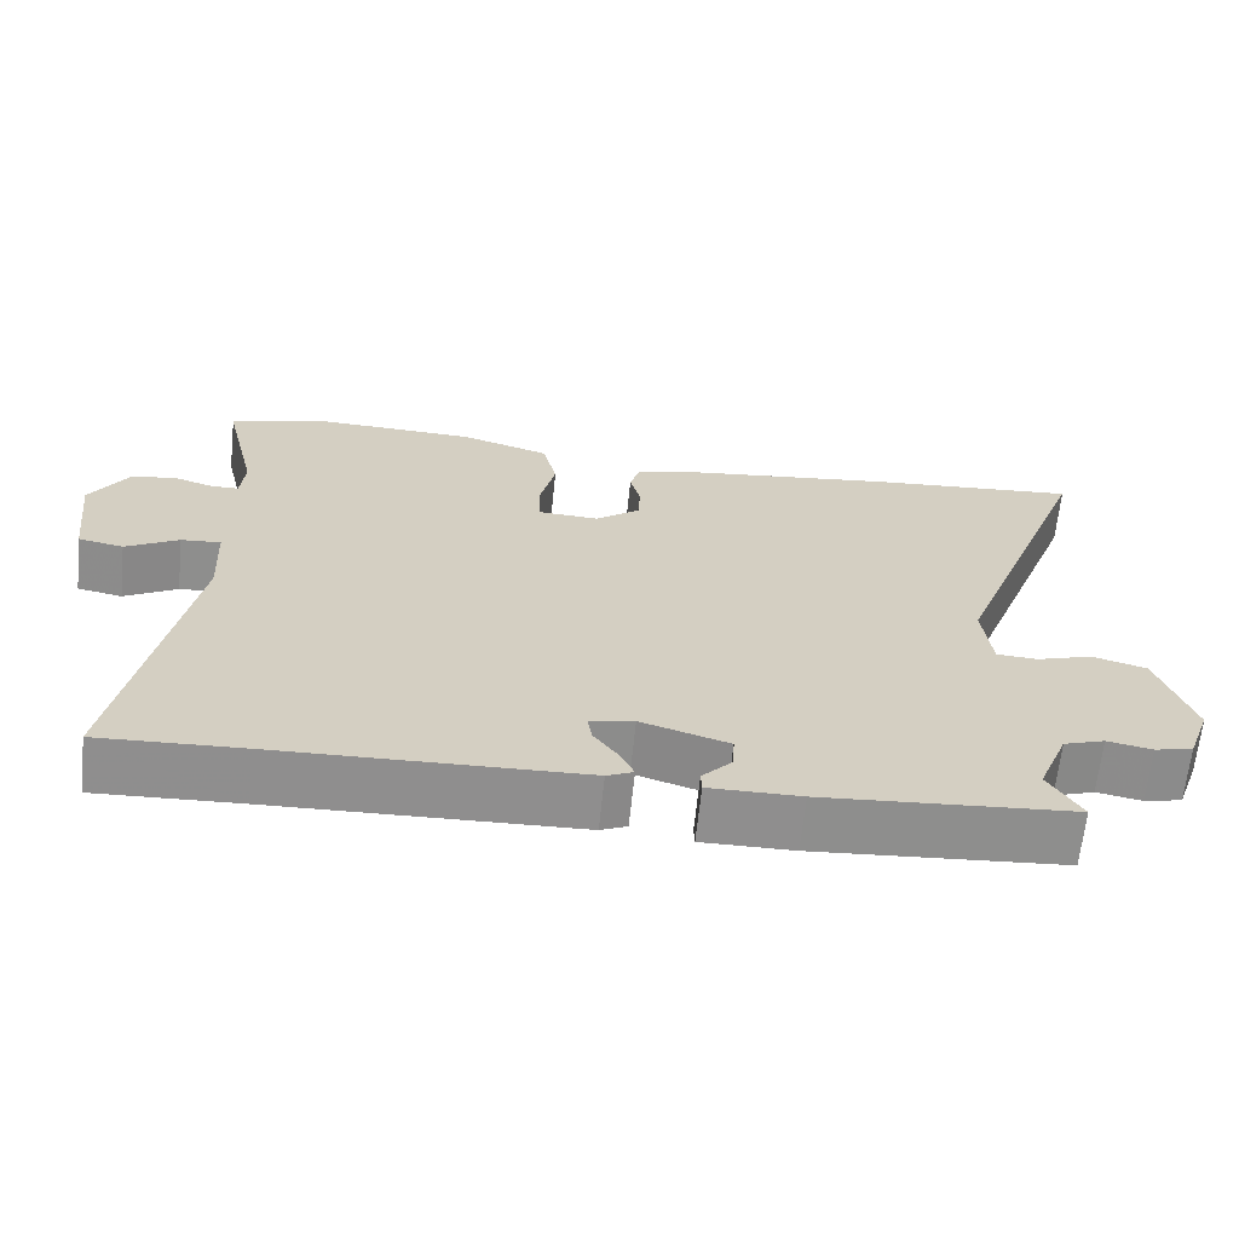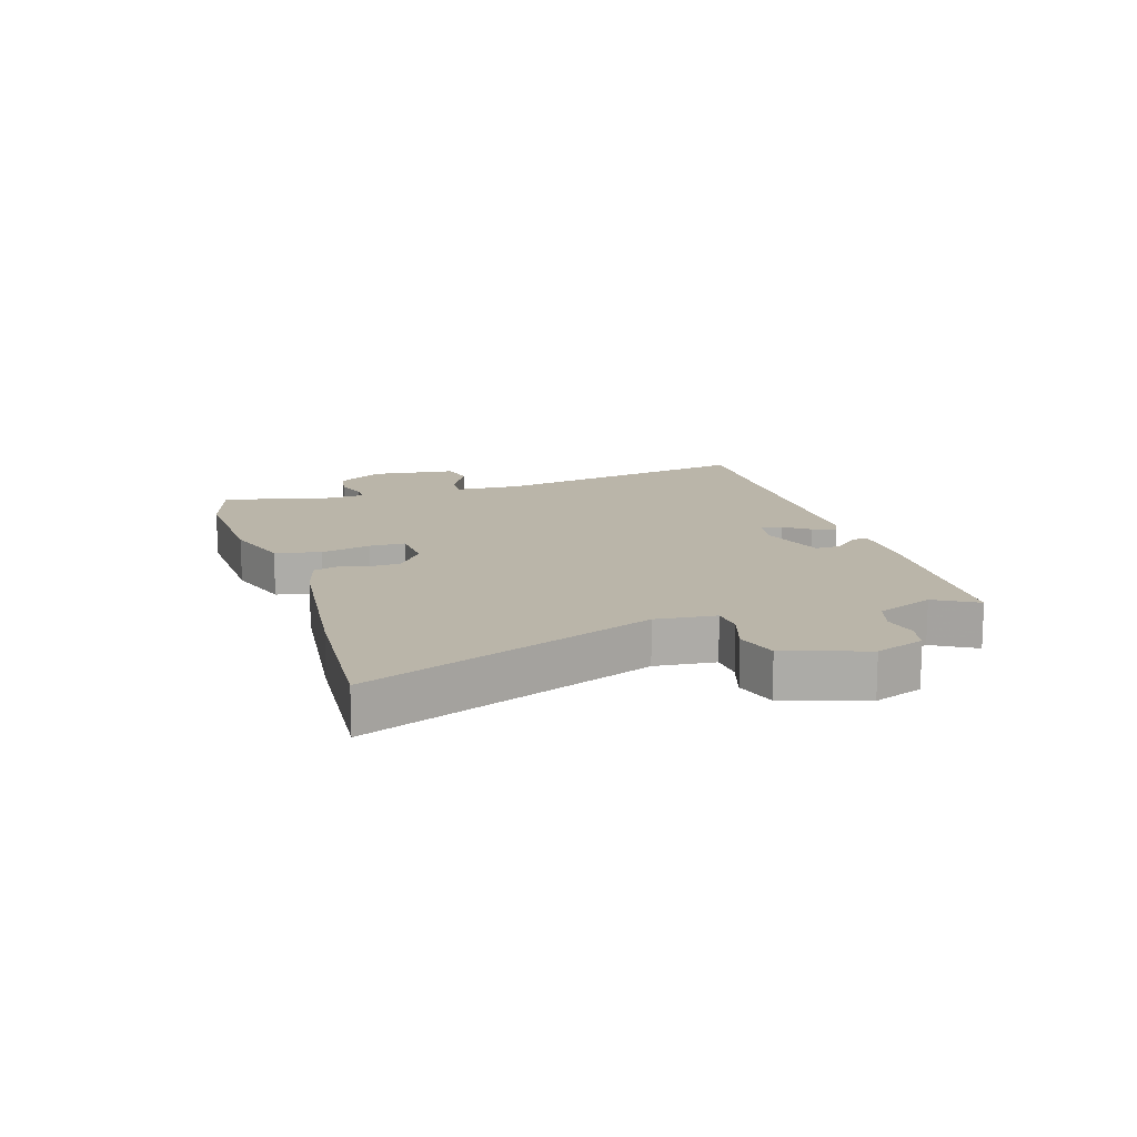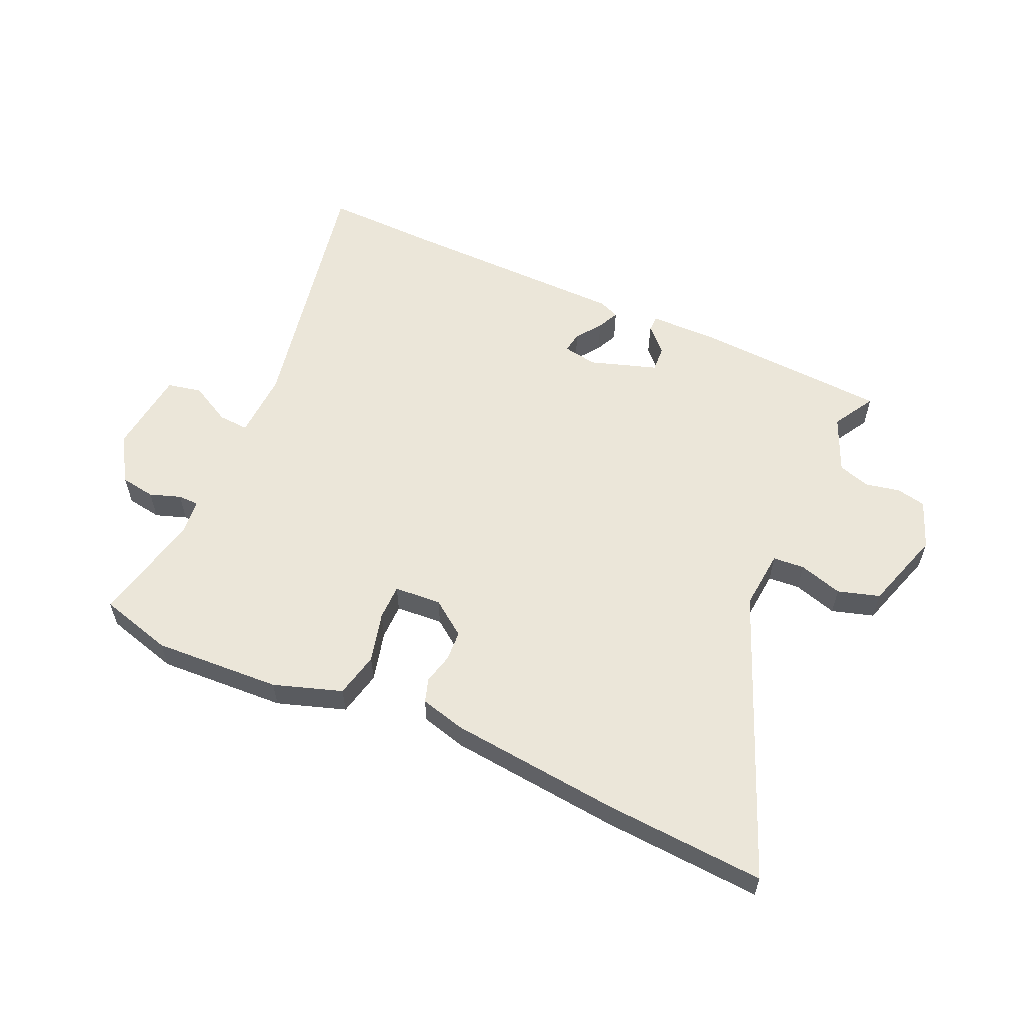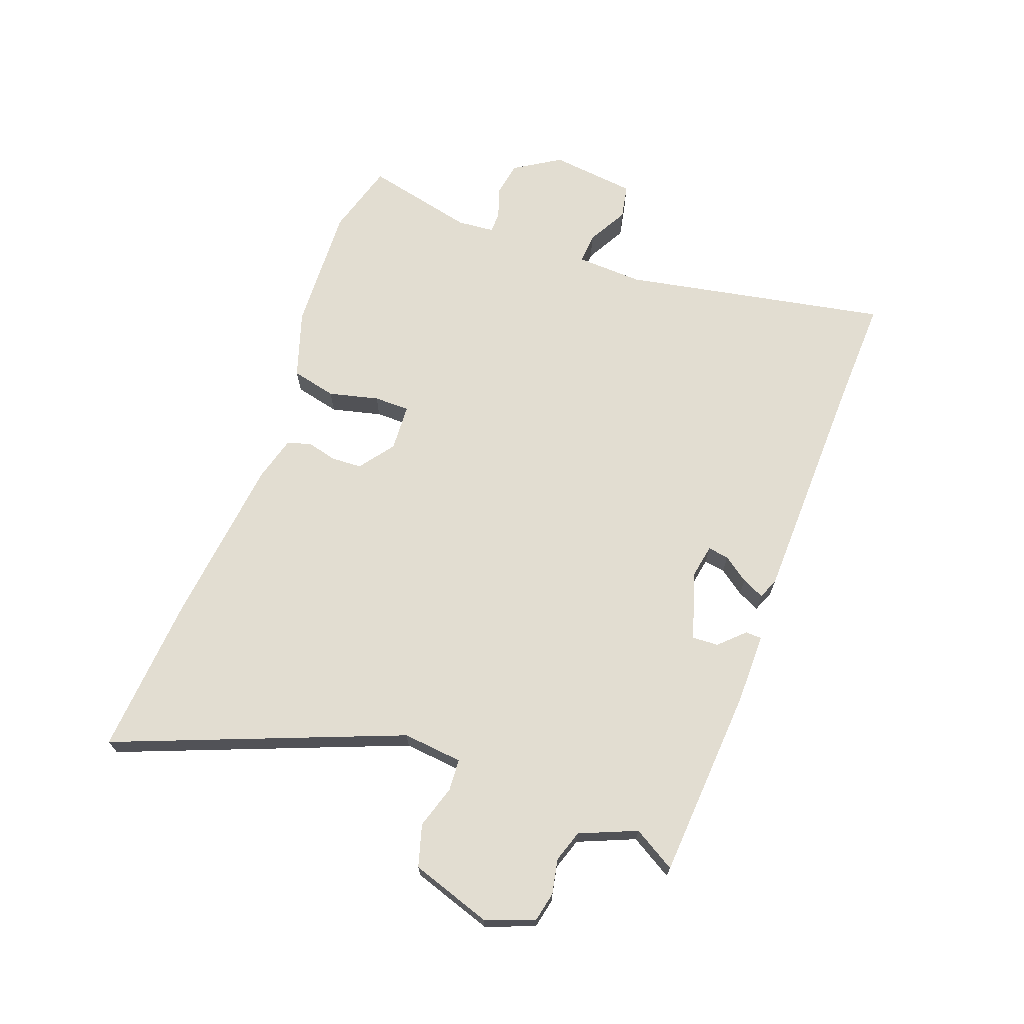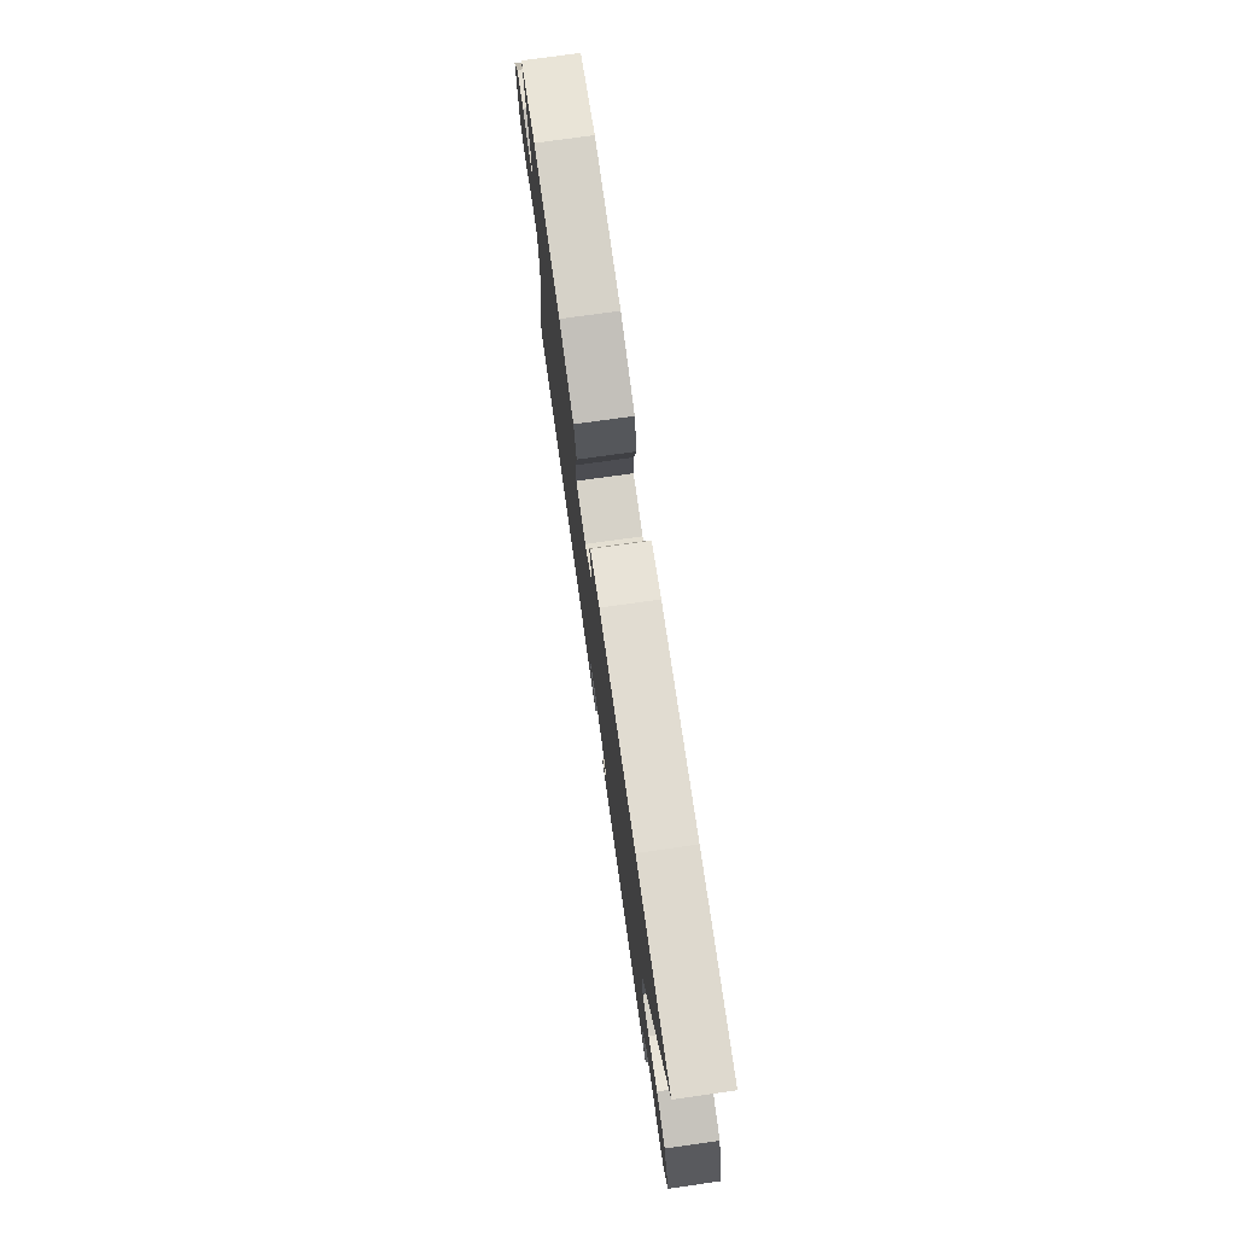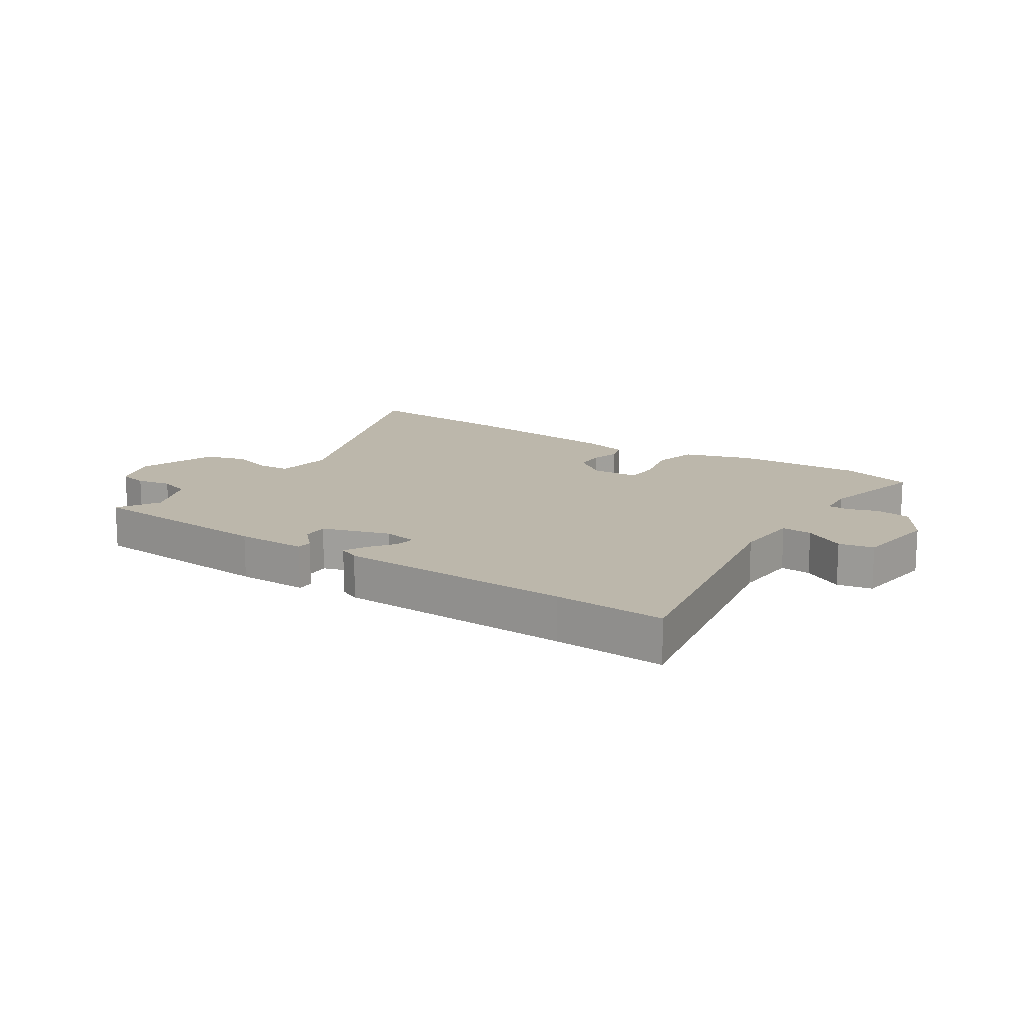
<metadata>
{"format":"obj","ext":"obj","renderer":"f3d","projection":"perspective","resolution":1024,"background":"white","views":[{"elev":-65.0,"azim":-5.9,"up":"+Z"},{"elev":13.7,"azim":72.0,"up":"+Y"},{"elev":57.4,"azim":23.3,"up":"+Y"},{"elev":68.4,"azim":109.8,"up":"+Y"},{"elev":75.7,"azim":82.0,"up":"+Z"},{"elev":14.3,"azim":-146.6,"up":"+Y"}]}
</metadata>
<code>
v -0.561 0.07 0.482
v -0.439 0.07 0.518
v -0.226 0.07 0.51
v -0.112 0.07 0.474
v -0.094 0.07 0.399
v -0.114 0.07 0.315
v -0.113 0.07 0.255
v -0.034 0.07 0.251
v 0.024 0.07 0.295
v 0.026 0.07 0.346
v 0.013 0.07 0.396
v 0.025 0.07 0.436
v 0.1 0.07 0.457
v 0.385 0.07 0.491
v 0.651 0.07 0.512
v 0.466 0.07 0.033
v 0.477 0.07 -0.067
v 0.53 0.07 -0.07
v 0.602 0.07 -0.047
v 0.672 0.07 -0.067
v 0.717 0.07 -0.201
v 0.687 0.07 -0.283
v 0.638 0.07 -0.294
v 0.58 0.07 -0.283
v 0.527 0.07 -0.301
v 0.488 0.07 -0.396
v 0.53 0.07 -0.466
v 0.208 0.07 -0.49
v 0.09 0.07 -0.491
v 0.089 0.07 -0.464
v 0.128 0.07 -0.423
v 0.13 0.07 -0.379
v 0.017 0.07 -0.344
v -0.04 0.07 -0.355
v -0.034 0.07 -0.39
v -0.003 0.07 -0.432
v 0.015 0.07 -0.469
v -0.019 0.07 -0.484
v -0.411 0.07 -0.496
v -0.595 0.07 -0.504
v -0.514 0.07 -0.059
v -0.52 0.07 0.053
v -0.571 0.07 0.049
v -0.639 0.07 0.011
v -0.697 0.07 0.022
v -0.715 0.07 0.165
v -0.667 0.07 0.243
v -0.609 0.07 0.253
v -0.557 0.07 0.236
v -0.522 0.07 0.237
v -0.517 0.07 0.299
v -0.561 0 0.482
v -0.439 0 0.518
v -0.226 0 0.51
v -0.112 0 0.474
v -0.094 0 0.399
v -0.114 0 0.315
v -0.113 0 0.255
v -0.034 0 0.251
v 0.024 0 0.295
v 0.026 0 0.346
v 0.013 0 0.396
v 0.025 0 0.436
v 0.1 0 0.457
v 0.385 0 0.491
v 0.651 0 0.512
v 0.466 0 0.033
v 0.477 0 -0.067
v 0.53 0 -0.07
v 0.602 0 -0.047
v 0.672 0 -0.067
v 0.717 0 -0.201
v 0.687 0 -0.283
v 0.638 0 -0.294
v 0.58 0 -0.283
v 0.527 0 -0.301
v 0.488 0 -0.396
v 0.53 0 -0.466
v 0.208 0 -0.49
v 0.09 0 -0.491
v 0.089 0 -0.464
v 0.128 0 -0.423
v 0.13 0 -0.379
v 0.017 0 -0.344
v -0.04 0 -0.355
v -0.034 0 -0.39
v -0.003 0 -0.432
v 0.015 0 -0.469
v -0.019 0 -0.484
v -0.411 0 -0.496
v -0.595 0 -0.504
v -0.514 0 -0.059
v -0.52 0 0.053
v -0.571 0 0.049
v -0.639 0 0.011
v -0.697 0 0.022
v -0.715 0 0.165
v -0.667 0 0.243
v -0.609 0 0.253
v -0.557 0 0.236
v -0.522 0 0.237
v -0.517 0 0.299
f 46 47 48 49
f 46 49 50
f 43 44 45 46
f 42 43 46 50
f 41 42 50 51
f 39 40 41
f 38 39 41 51
f 35 36 37 38
f 34 35 38 51
f 28 29 30 31
f 26 27 28 31
f 25 26 31 32
f 24 25 32 33
f 22 23 24
f 21 22 24
f 18 19 20 21
f 17 18 21 24
f 13 14 15 16
f 13 16 17
f 10 11 12 13
f 9 10 13 17
f 8 9 17 24
f 3 4 5 6
f 3 6 7
f 2 3 7
f 1 2 7
f 33 34 51 1
f 7 8 24 33
f 1 7 33
f 100 99 98 97
f 101 100 97
f 97 96 95 94
f 101 97 94 93
f 102 101 93 92
f 92 91 90
f 102 92 90 89
f 89 88 87 86
f 102 89 86 85
f 82 81 80 79
f 82 79 78 77
f 83 82 77 76
f 84 83 76 75
f 75 74 73
f 75 73 72
f 72 71 70 69
f 75 72 69 68
f 67 66 65 64
f 68 67 64
f 64 63 62 61
f 68 64 61 60
f 75 68 60 59
f 57 56 55 54
f 58 57 54
f 58 54 53
f 58 53 52
f 52 102 85 84
f 84 75 59 58
f 84 58 52
f 1 52 53 2
f 2 53 54 3
f 3 54 55 4
f 4 55 56 5
f 5 56 57 6
f 6 57 58 7
f 7 58 59 8
f 8 59 60 9
f 9 60 61 10
f 10 61 62 11
f 11 62 63 12
f 12 63 64 13
f 13 64 65 14
f 14 65 66 15
f 15 66 67 16
f 16 67 68 17
f 17 68 69 18
f 18 69 70 19
f 19 70 71 20
f 20 71 72 21
f 21 72 73 22
f 22 73 74 23
f 23 74 75 24
f 24 75 76 25
f 25 76 77 26
f 26 77 78 27
f 27 78 79 28
f 28 79 80 29
f 29 80 81 30
f 30 81 82 31
f 31 82 83 32
f 32 83 84 33
f 33 84 85 34
f 34 85 86 35
f 35 86 87 36
f 36 87 88 37
f 37 88 89 38
f 38 89 90 39
f 39 90 91 40
f 40 91 92 41
f 41 92 93 42
f 42 93 94 43
f 43 94 95 44
f 44 95 96 45
f 45 96 97 46
f 46 97 98 47
f 47 98 99 48
f 48 99 100 49
f 49 100 101 50
f 50 101 102 51
f 51 102 52 1

</code>
